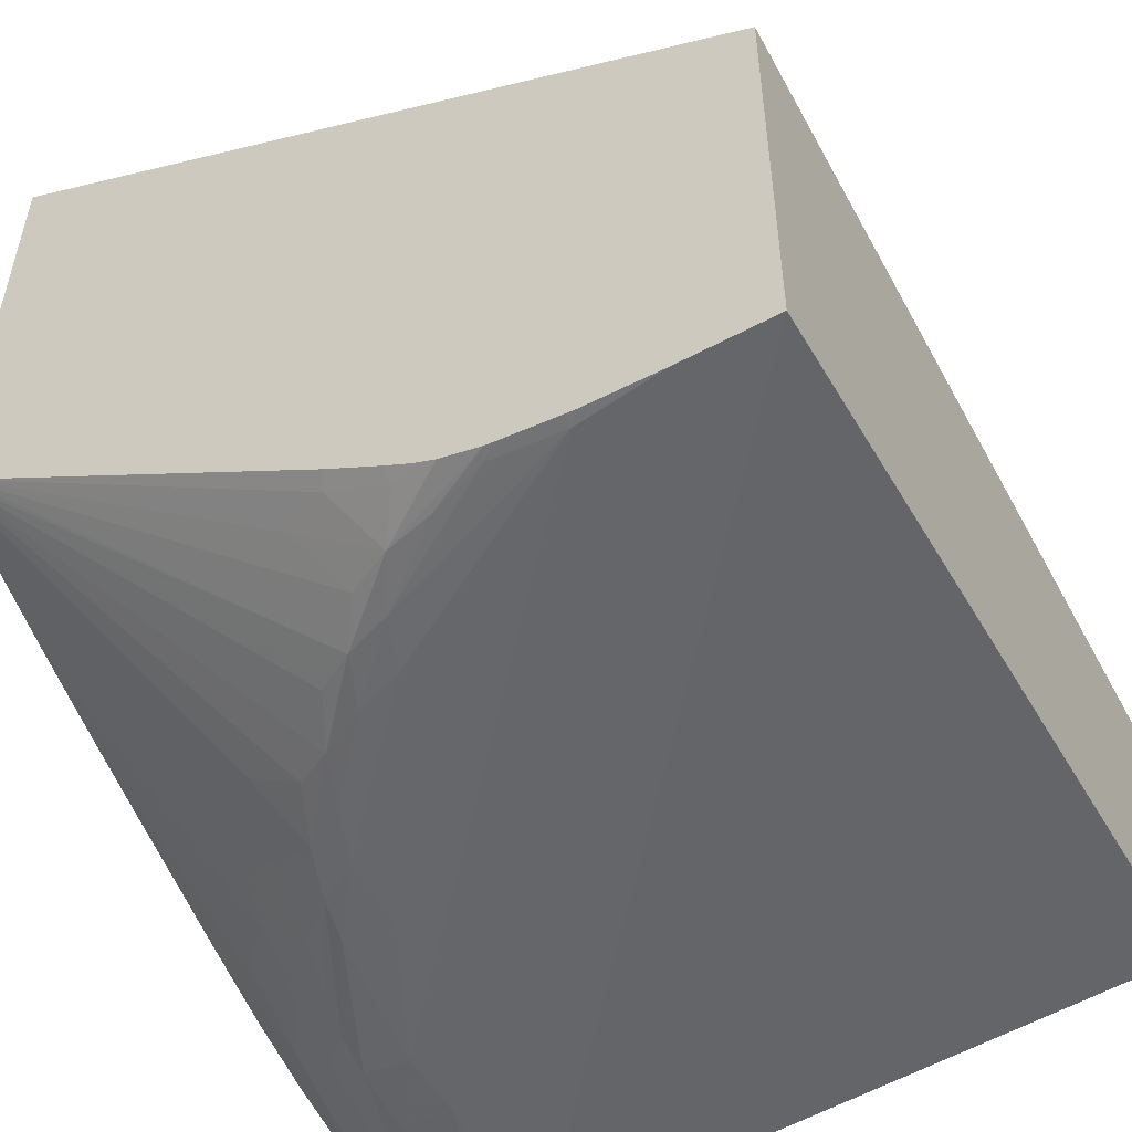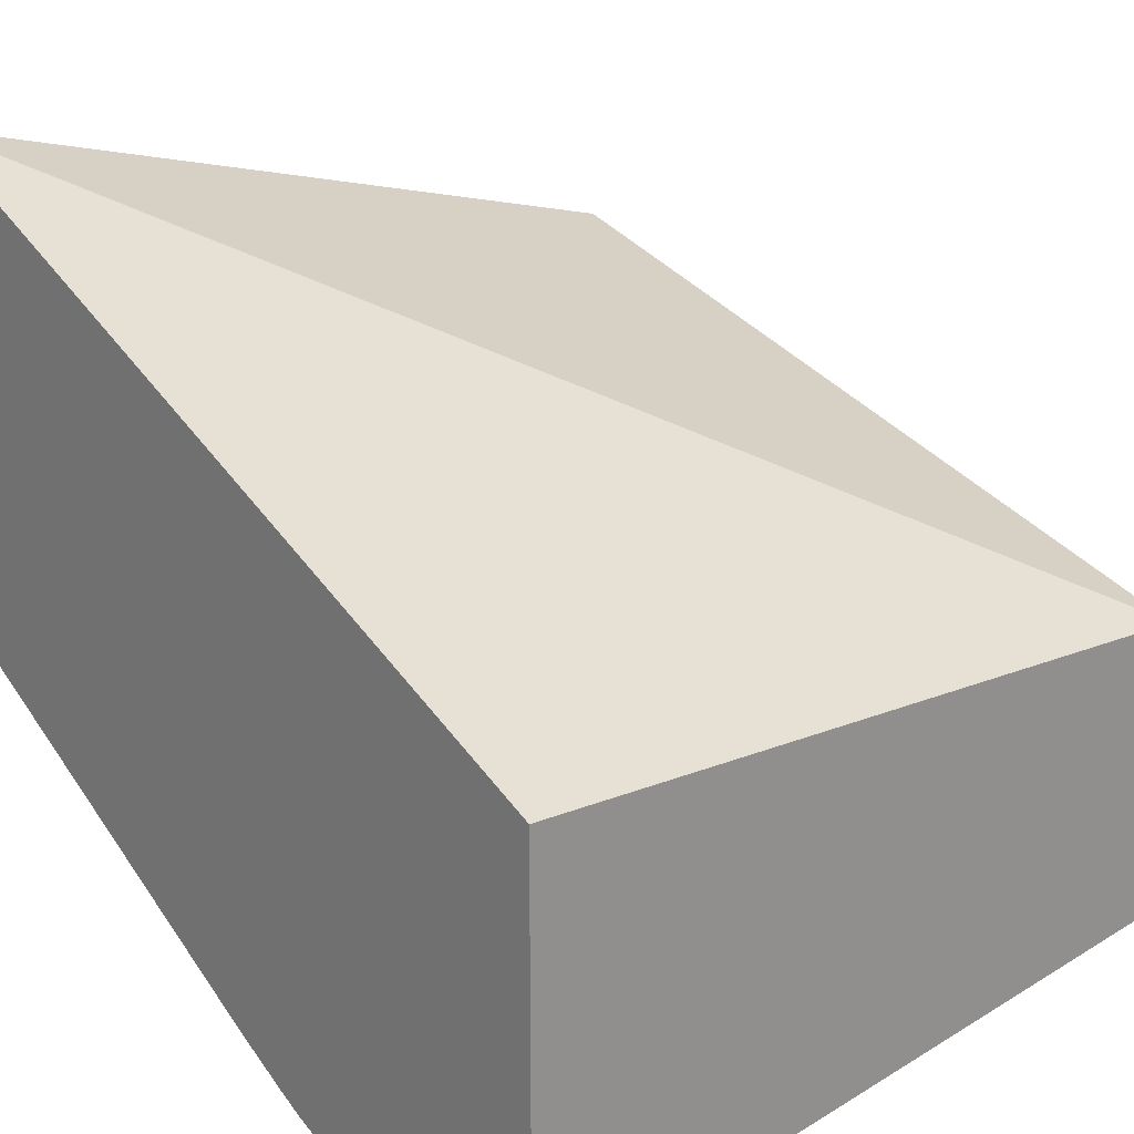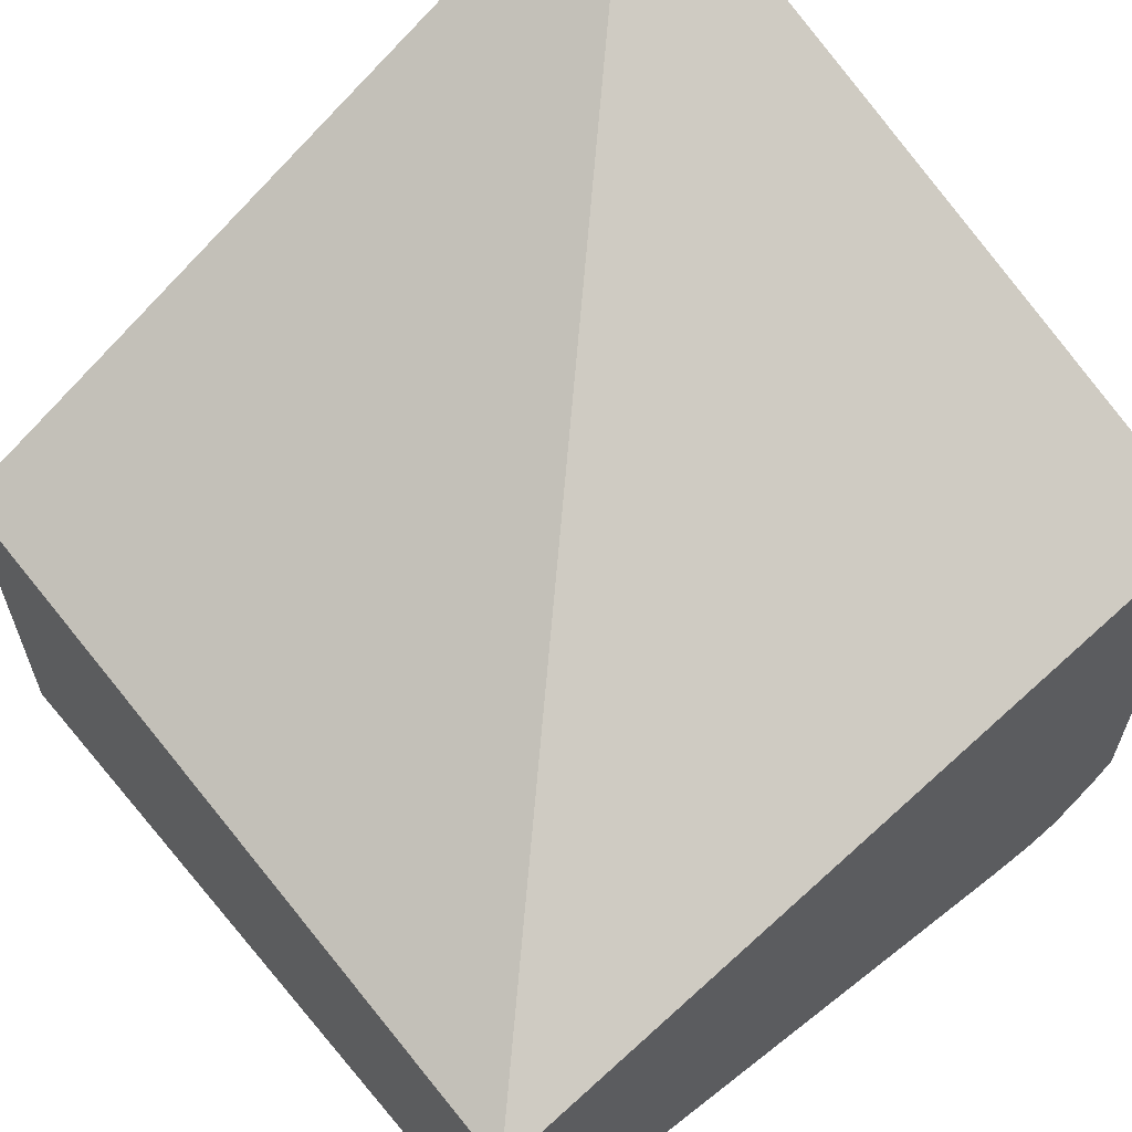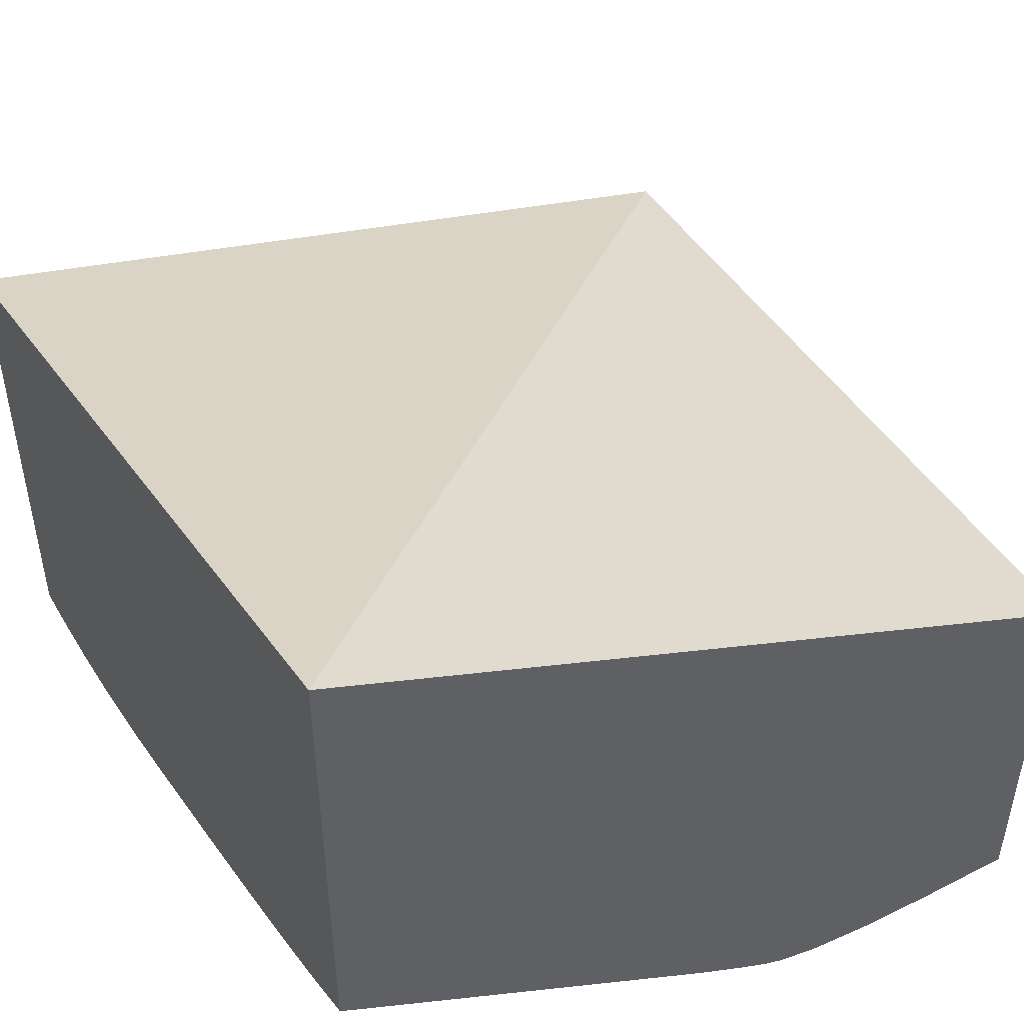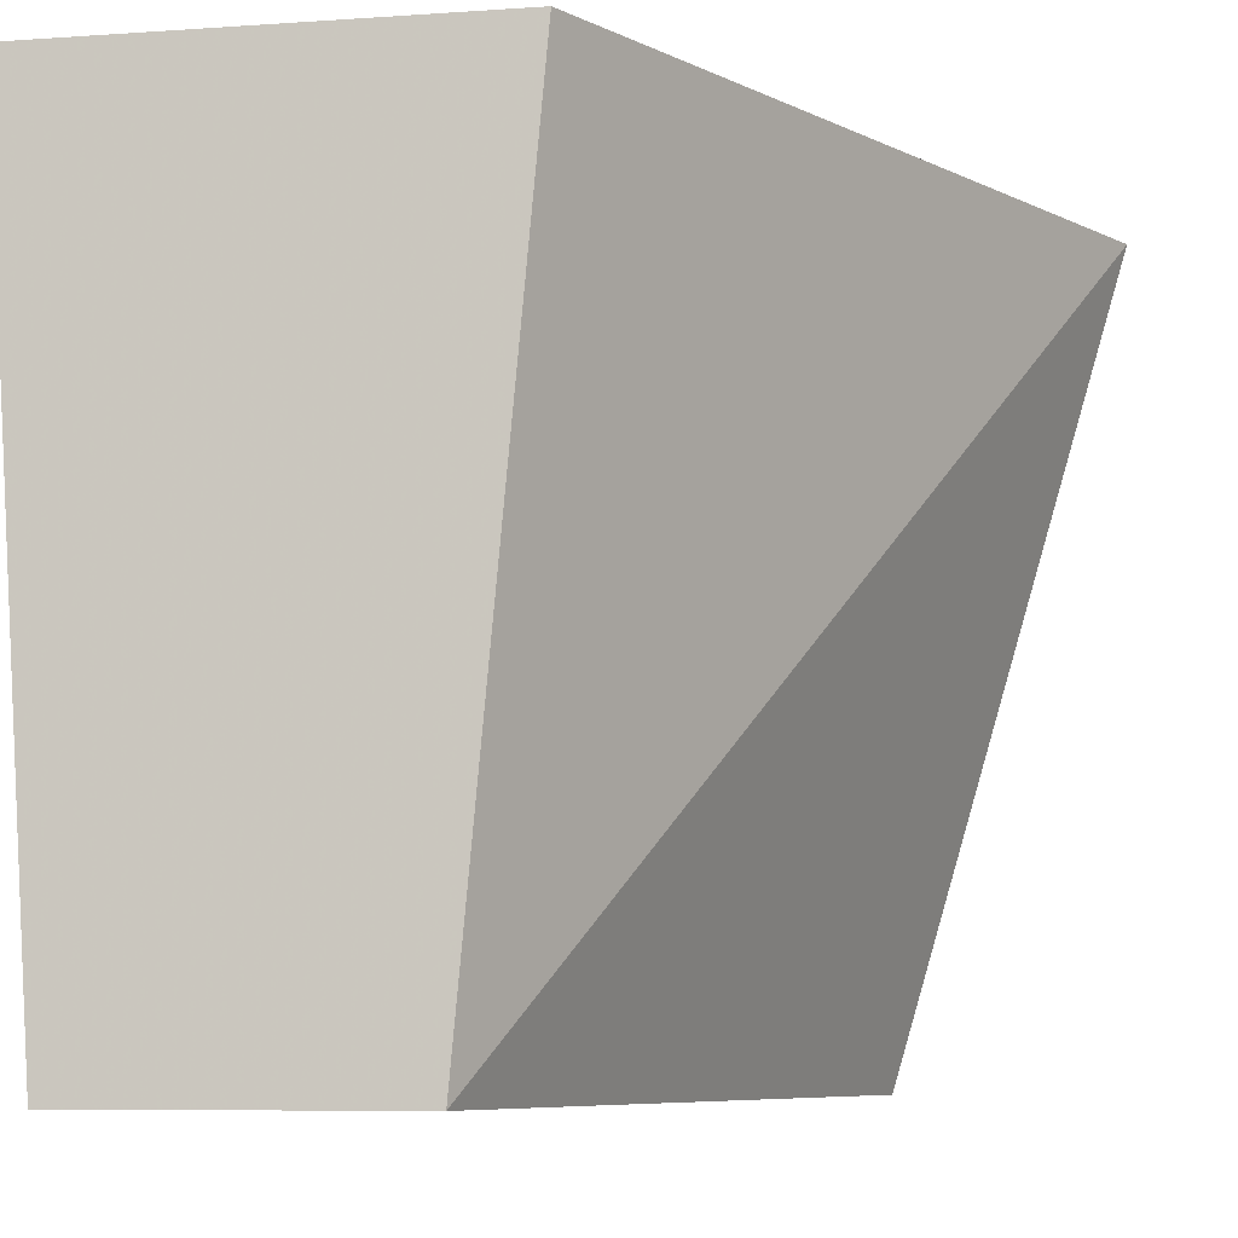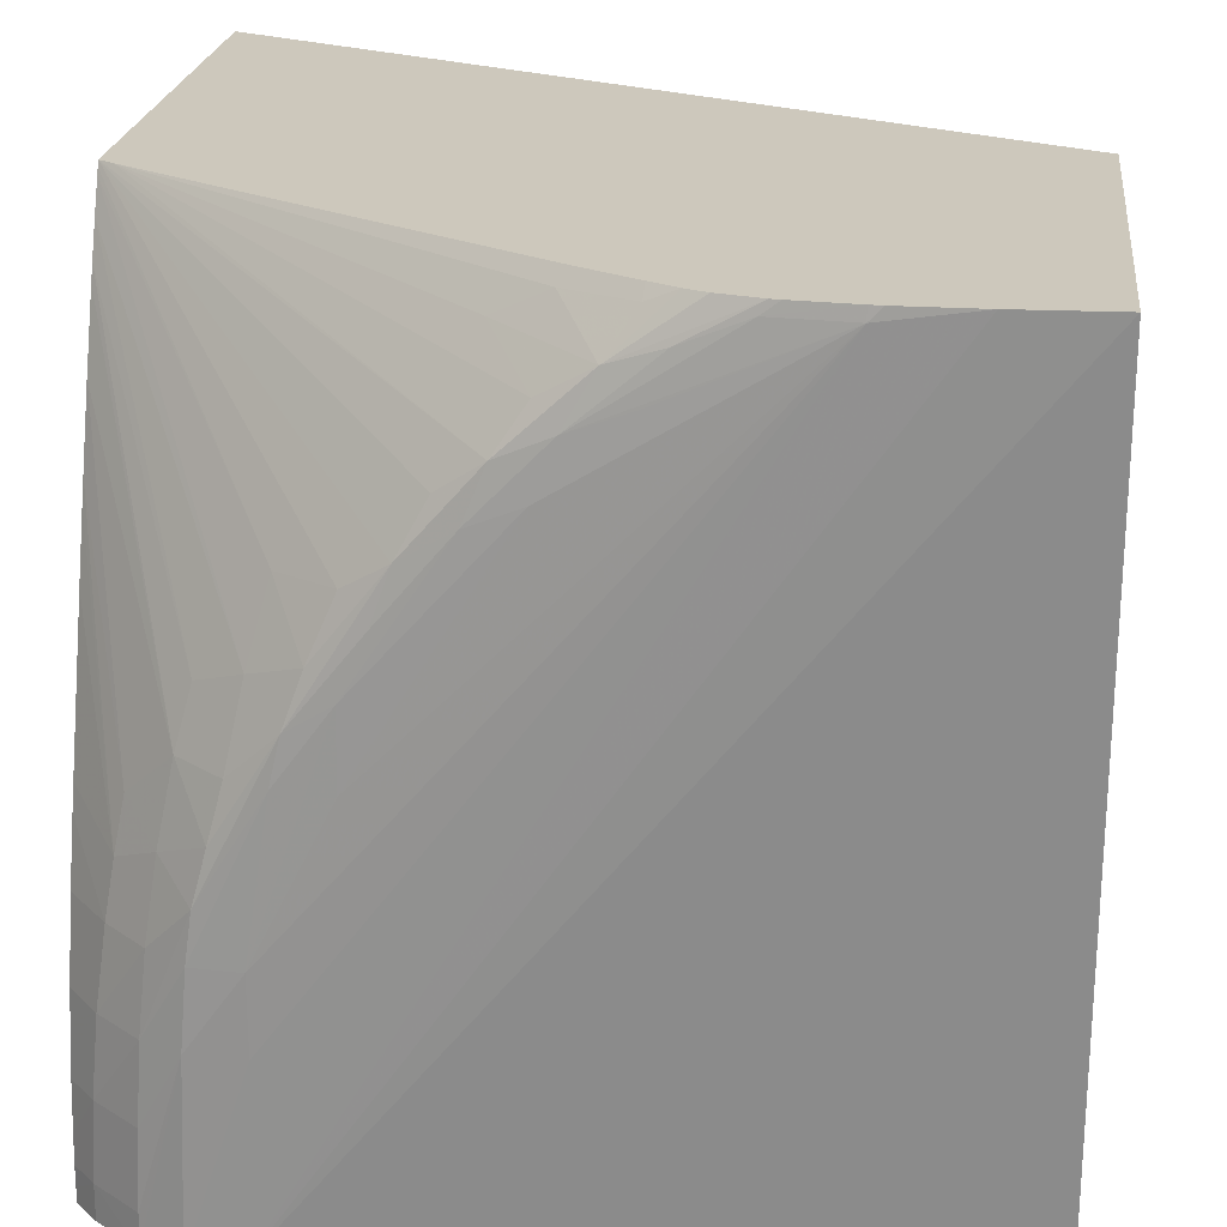
<metadata>
{"format":"obj","ext":"obj","renderer":"f3d","projection":"perspective","resolution":1024,"background":"white","views":[{"elev":-52.4,"azim":-151.1,"up":"+Z"},{"elev":23.0,"azim":-132.1,"up":"+Z"},{"elev":62.7,"azim":-39.3,"up":"+Z"},{"elev":49.0,"azim":151.3,"up":"+Z"},{"elev":-7.5,"azim":-78.7,"up":"+Y"},{"elev":22.1,"azim":-173.6,"up":"+Y"}]}
</metadata>
<code>
v -0.02205 0.02433 0.02577
v -0.04723 0.02433 0.01373
v -0.04723 -0.0008264 0.01142
v -0.02205 -0.0008264 0.01846
v -0.02205 0.02433 0.01035
v -0.04723 0.02433 -1.948e-05
v -0.04723 -0.0008264 0.001623
v -0.02205 -0.0008264 0.002402
v -0.02205 0.02418 0.01027
v -0.02787 0.01684 0.002118
v -0.02968 0.01695 0.0008435
v -0.03103 0.01781 0.0003739
v -0.0319 0.01942 0.0006735
v -0.03325 0.02035 0.0003308
v -0.0221 0.02433 0.01032
v -0.04425 0.02433 -0.0001261
v -0.02686 -0.0008264 0.0001582
v -0.02275 -0.0008264 0.001628
v -0.02276 0.0002745 0.001635
v -0.02205 -0.0003782 0.00241
v -0.02205 0.02399 0.01017
v -0.02728 0.01449 0.001415
v -0.0289 0.01511 0.0004932
v -0.02834 0.01354 0.0002597
v -0.03048 0.01624 0.0002039
v -0.0326 0.01877 0.0001785
v -0.03482 0.02106 0.0001531
v -0.03572 0.02263 0.0003613
v -0.03418 0.02174 0.0006709
v -0.0225 0.02433 0.01005
v -0.04187 0.02433 -0.0001286
v -0.0415 0.02394 -0.0001565
v -0.0273 0.005008 6.428e-05
v -0.02536 -0.0008264 0.0001582
v -0.02418 -0.0008264 0.000445
v -0.02421 0.0002745 0.0004501
v -0.02431 0.002641 0.0005338
v -0.02287 0.002641 0.001717
v -0.02205 0.0002745 0.002422
v -0.02205 0.02394 0.01015
v -0.02683 0.01211 0.0007267
v -0.02205 0.02305 0.009714
v -0.0258 0.01387 0.002333
v -0.02601 0.008874 0.0002623
v -0.02801 0.01211 0.0001734
v -0.02968 0.01439 0.0001379
v -0.02642 0.01045 0.0004298
v -0.03418 0.01942 6.936e-05
v -0.0373 0.02316 0.0001785
v -0.03661 0.02174 6.174e-05
v -0.03917 0.02394 5.92e-05
v -0.0394 0.02433 0.0001049
v -0.03812 0.02433 0.0004298
v -0.03748 0.02433 0.0007039
v -0.03661 0.02394 0.000879
v -0.03456 0.02387 0.002029
v -0.03291 0.02304 0.002432
v -0.03486 0.02433 0.002222
v -0.0415 0.02433 -0.0001007
v -0.02966 0.01211 6.174e-05
v -0.0273 0.007375 5.413e-05
v -0.02562 0.005008 0.0001227
v -0.02481 -0.0008264 0.0002902
v -0.02581 0.007375 0.0001709
v -0.02443 0.005008 0.0007166
v -0.02305 0.005008 0.001899
v -0.02205 0.002641 0.002661
v -0.02205 0.001149 0.002498
v -0.02536 0.01211 0.001912
v -0.02205 0.02205 0.009247
v -0.02493 0.009749 0.001458
v -0.02463 0.007375 0.001014
v -0.03969 0.02433 6.682e-05
v -0.03664 0.02433 0.001171
v -0.03513 0.02433 0.002067
v -0.02334 0.007375 0.002199
v -0.02205 0.005008 0.0031
v -0.02205 0.003279 0.00277
v -0.02205 0.02156 0.009034
v -0.02205 0.01937 0.008113
v -0.02385 0.01063 0.002813
v -0.02358 0.009047 0.002486
v -0.02205 0.009997 0.004623
v -0.02205 0.009263 0.004369
v -0.02205 0.007375 0.00374
v -0.02205 0.01716 0.007247
v -0.02205 0.01644 0.006978
v -0.02205 0.01452 0.006257
f 1 2 3
f 1 3 4
f 1 4 8
f 1 8 20
f 1 20 39
f 1 39 68
f 1 68 67
f 1 67 78
f 1 78 77
f 1 77 85
f 1 85 84
f 1 84 83
f 1 83 88
f 1 88 87
f 1 87 86
f 1 86 80
f 1 80 79
f 1 79 70
f 1 70 42
f 1 42 40
f 1 40 21
f 1 21 9
f 1 9 5
f 1 5 15
f 1 15 30
f 1 30 58
f 1 58 75
f 1 75 74
f 1 74 54
f 1 54 53
f 1 53 52
f 1 52 73
f 1 73 59
f 1 59 31
f 1 31 16
f 1 16 6
f 1 6 2
f 2 6 7
f 2 7 3
f 3 7 17
f 3 17 34
f 3 34 63
f 3 63 35
f 3 35 18
f 3 18 8
f 3 8 4
f 5 9 10
f 5 10 11
f 5 11 12
f 5 12 13
f 5 13 14
f 5 14 15
f 6 16 17
f 6 17 7
f 8 18 19
f 8 19 20
f 9 21 10
f 10 21 22
f 10 22 23
f 10 23 11
f 11 23 12
f 12 23 24
f 12 24 25
f 12 25 26
f 12 26 14
f 12 14 13
f 14 26 27
f 14 27 28
f 14 28 29
f 14 29 30
f 14 30 15
f 16 31 32
f 16 32 17
f 17 32 33
f 17 33 34
f 18 35 19
f 19 35 36
f 19 36 37
f 19 37 38
f 19 38 39
f 19 39 20
f 21 40 22
f 22 41 23
f 22 40 42
f 22 42 43
f 22 43 41
f 23 41 24
f 24 44 45
f 24 45 46
f 24 46 25
f 24 41 47
f 24 47 44
f 25 46 26
f 26 46 48
f 26 48 27
f 27 49 28
f 27 48 50
f 27 50 32
f 27 32 51
f 27 51 49
f 28 49 52
f 28 52 53
f 28 53 54
f 28 54 55
f 28 55 56
f 28 56 57
f 28 57 29
f 29 57 30
f 30 57 56
f 30 56 58
f 31 59 32
f 32 59 51
f 32 50 48
f 32 48 60
f 32 60 61
f 32 61 33
f 33 61 62
f 33 62 34
f 34 62 63
f 35 63 62
f 35 62 36
f 36 62 37
f 37 62 64
f 37 64 65
f 37 65 38
f 38 66 67
f 38 67 68
f 38 68 39
f 38 65 66
f 41 43 69
f 41 69 47
f 42 70 43
f 43 70 69
f 44 64 45
f 44 47 71
f 44 71 72
f 44 72 65
f 44 65 64
f 45 64 61
f 45 61 46
f 46 61 60
f 46 60 48
f 47 69 71
f 49 51 52
f 51 59 73
f 51 73 52
f 54 74 55
f 55 74 56
f 56 75 58
f 56 74 75
f 61 64 62
f 65 72 66
f 66 72 76
f 66 76 77
f 66 77 78
f 66 78 67
f 69 70 79
f 69 79 80
f 69 80 81
f 69 81 71
f 71 81 82
f 71 82 76
f 71 76 72
f 76 82 83
f 76 83 84
f 76 84 85
f 76 85 77
f 80 86 81
f 81 86 82
f 82 86 87
f 82 87 88
f 82 88 83

</code>
